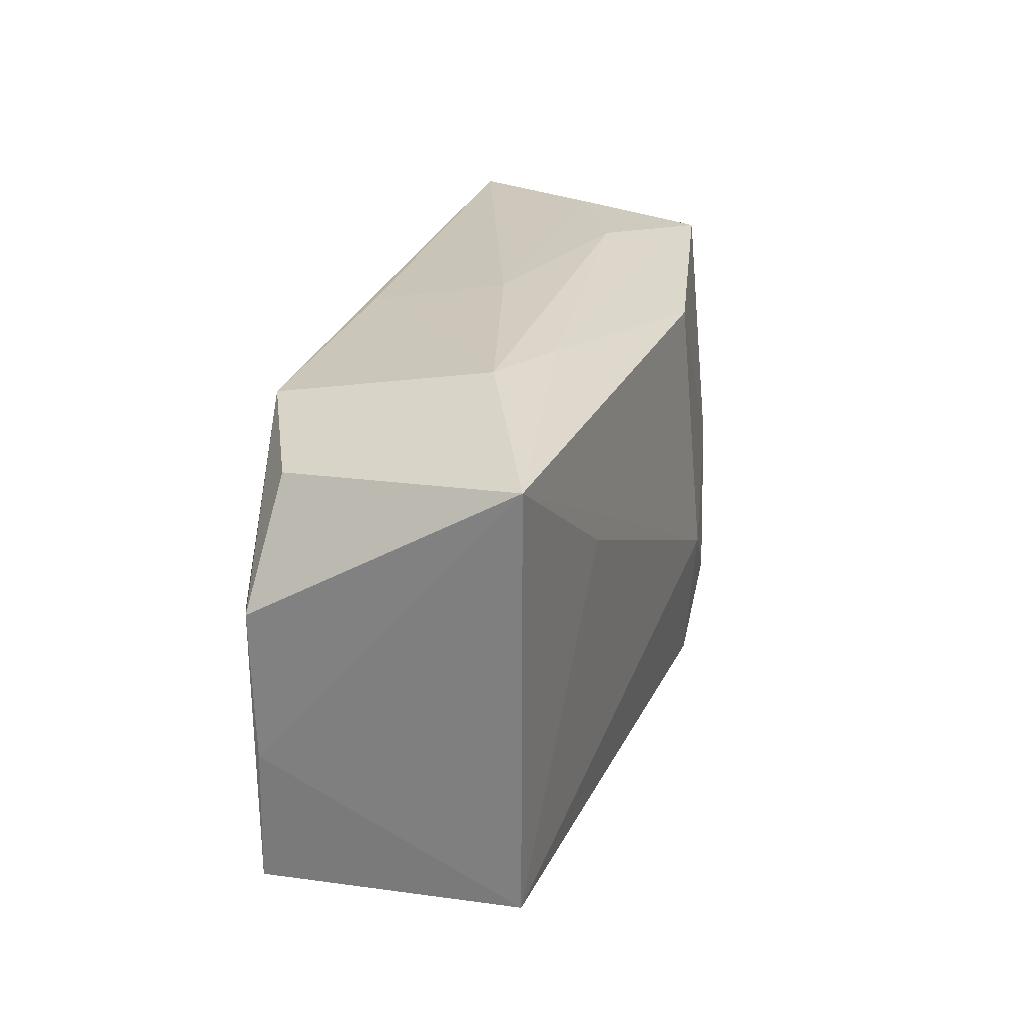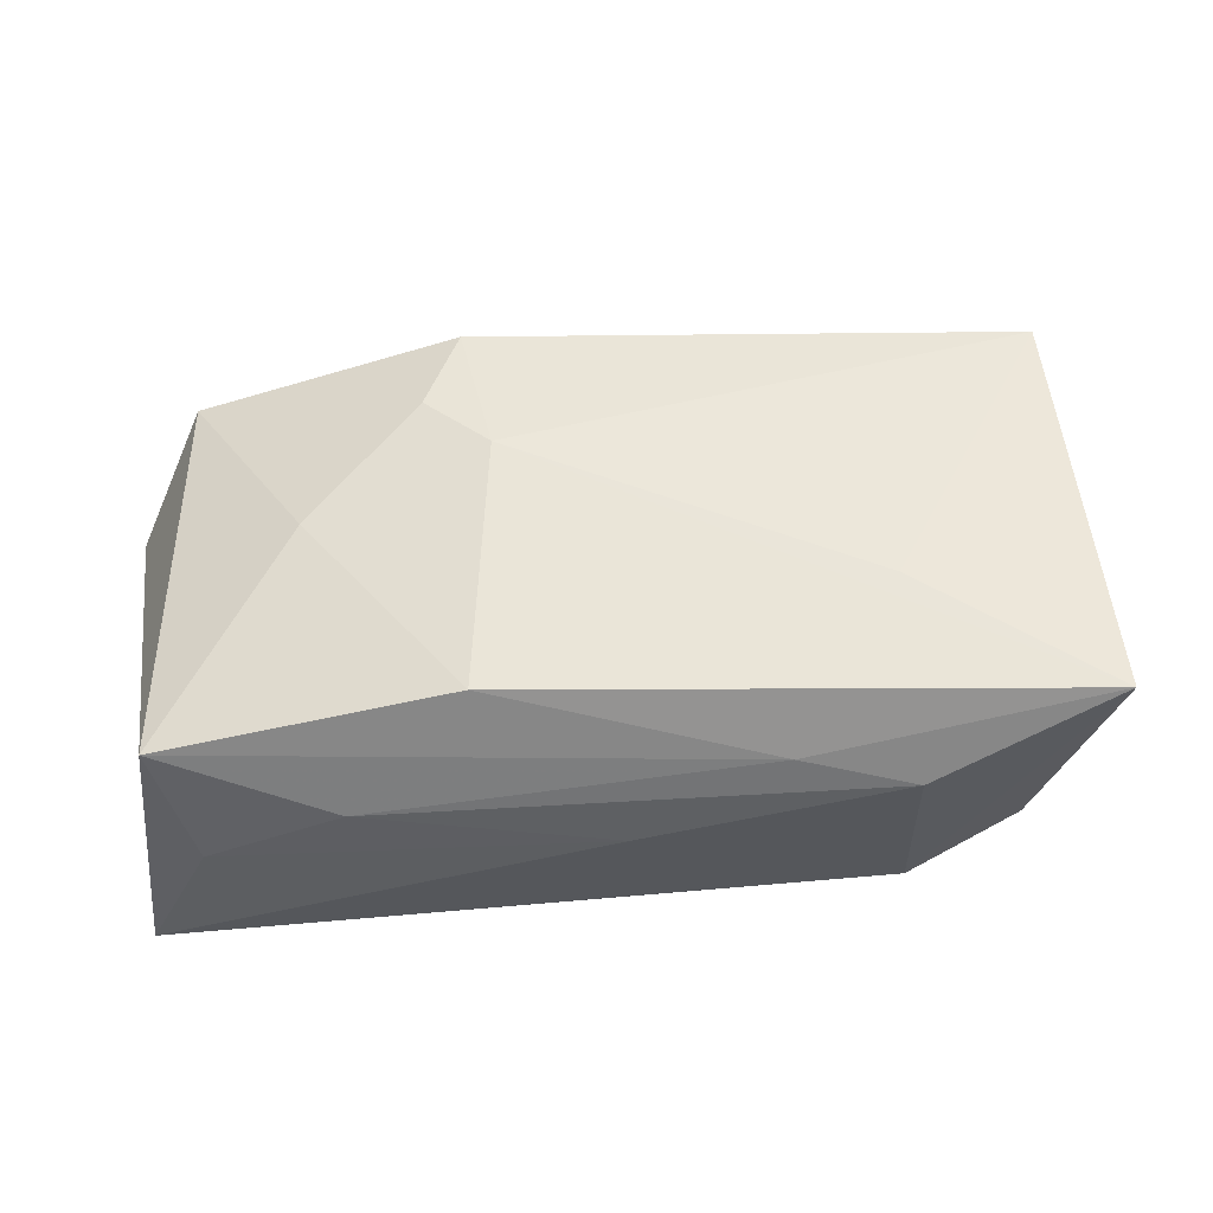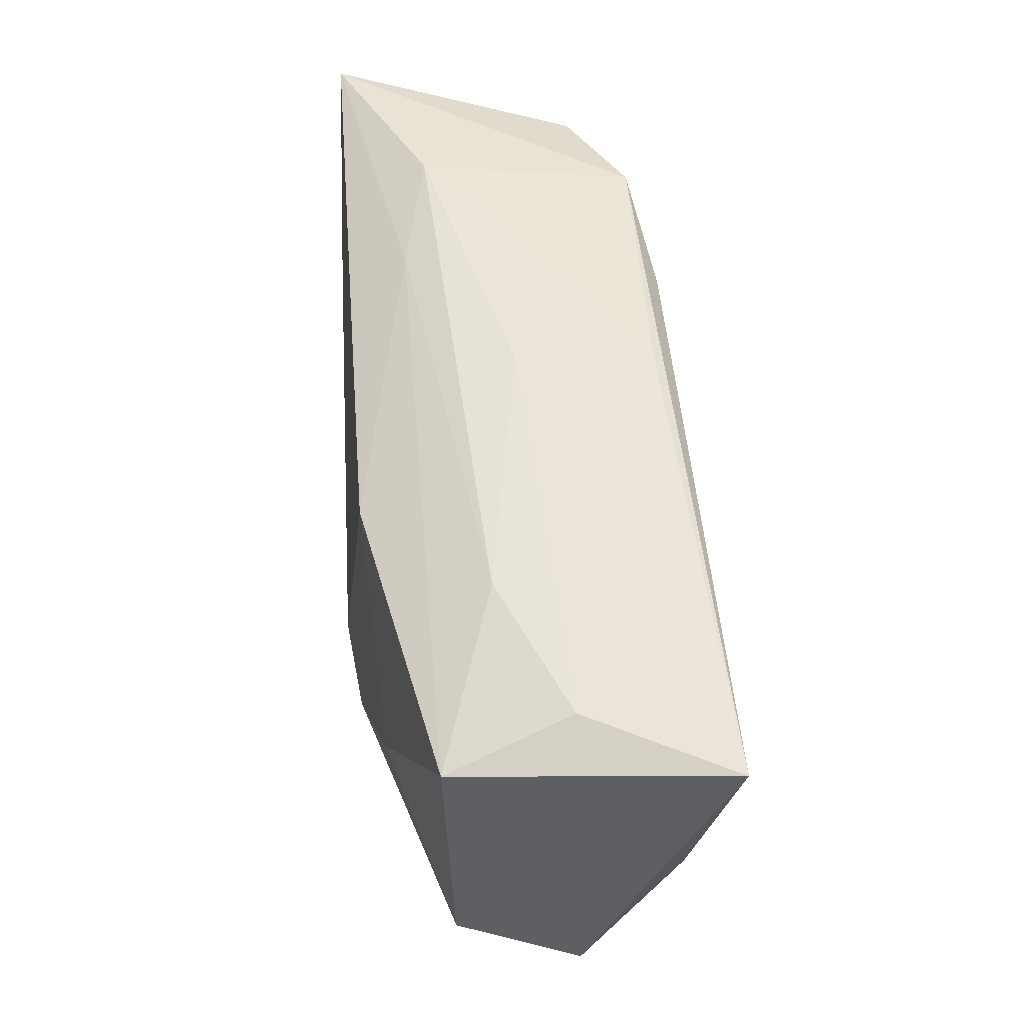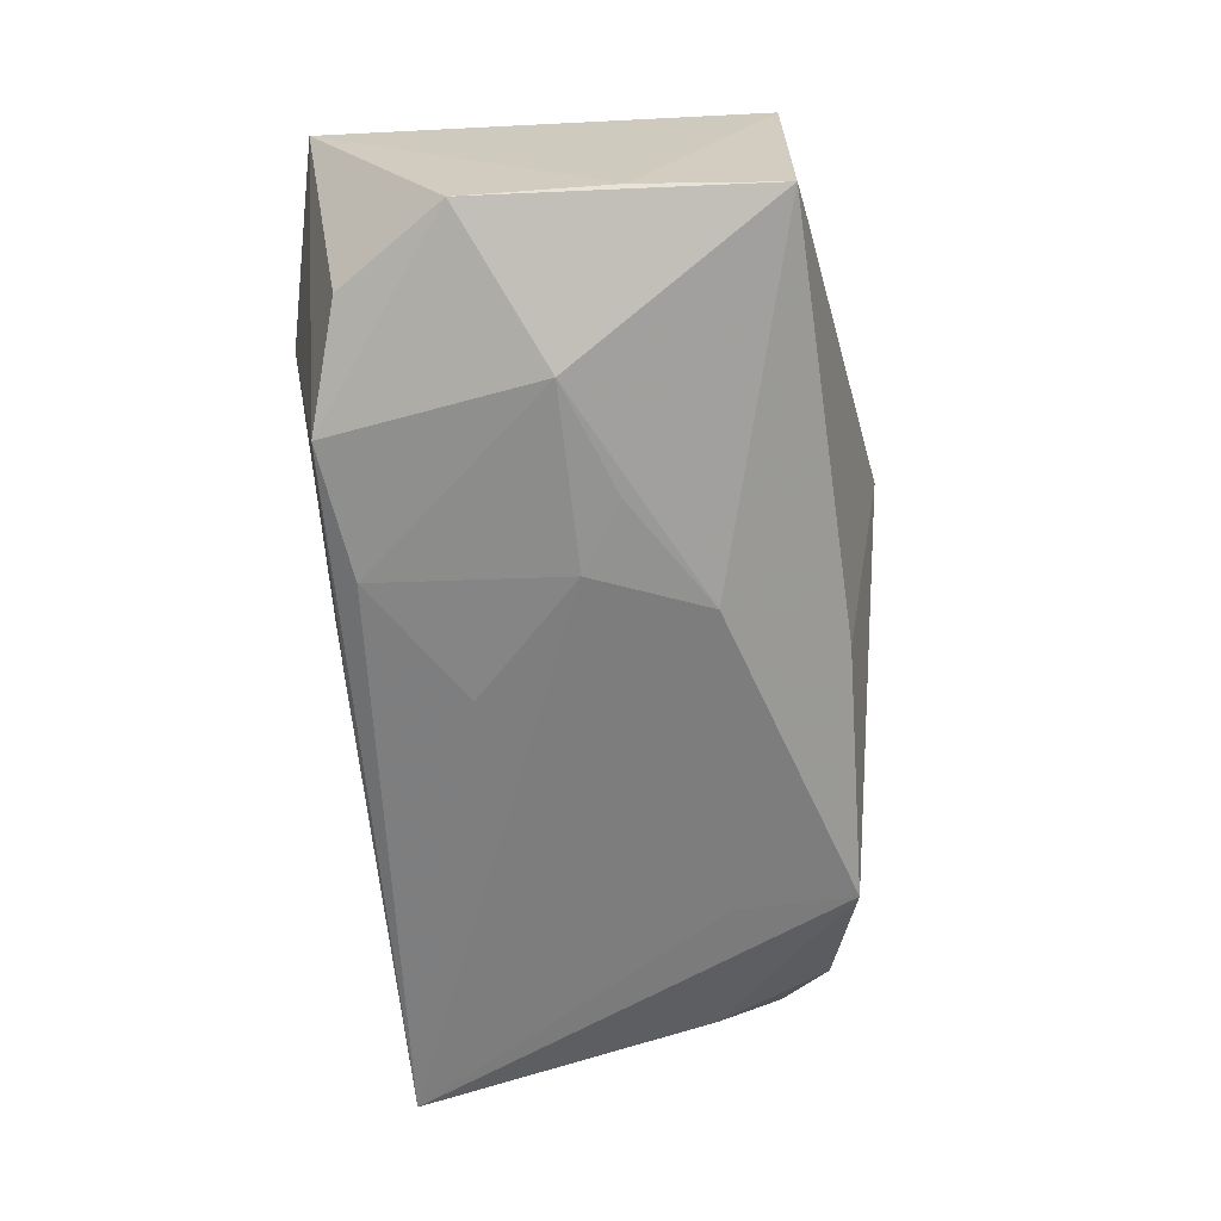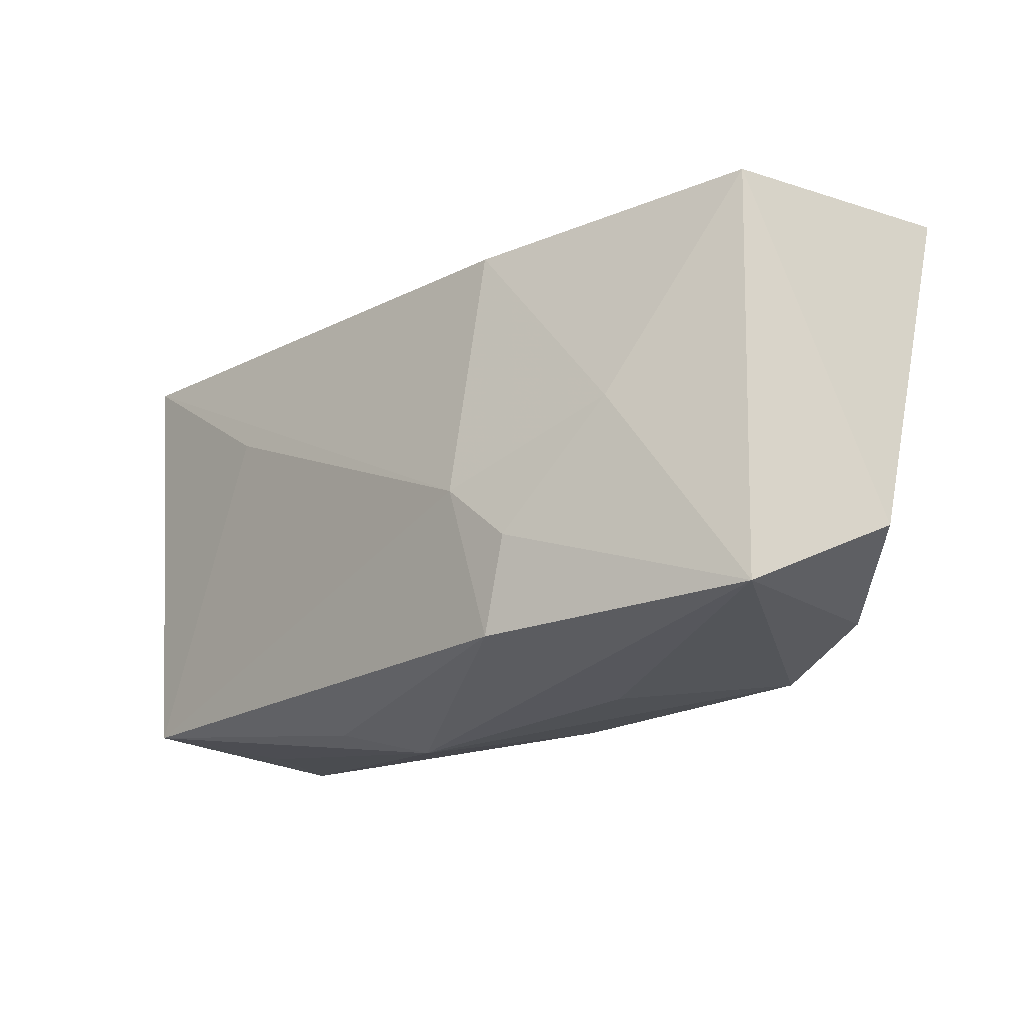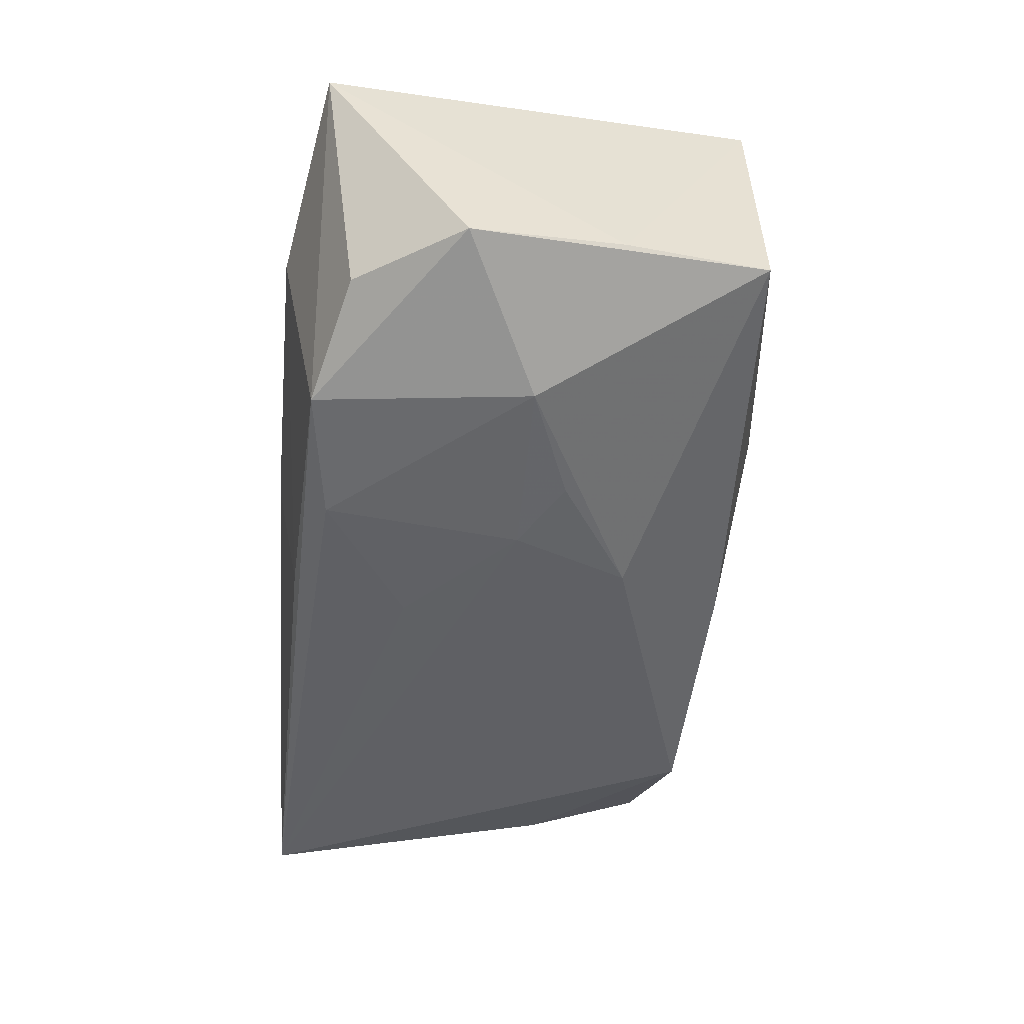
<metadata>
{"format":"obj","ext":"obj","renderer":"f3d","projection":"perspective","resolution":1024,"background":"white","views":[{"elev":23.8,"azim":-70.5,"up":"+Y"},{"elev":52.1,"azim":178.8,"up":"+Z"},{"elev":58.0,"azim":86.9,"up":"+Y"},{"elev":-59.1,"azim":-82.9,"up":"+Z"},{"elev":-19.8,"azim":46.5,"up":"+Y"},{"elev":-44.5,"azim":-94.8,"up":"+Z"}]}
</metadata>
<code>
v -0.02078 0.007744 0.01525
v 0.0399 -0.0113 -0.003419
v -0.001502 0.01897 -0.01176
v -0.03049 -0.01945 0.002631
v 0.02995 -0.01555 -0.01194
v 0.009567 -0.005253 0.01597
v -0.00751 -0.01003 -0.01509
v -0.01188 0.01621 -0.01315
v -0.001115 -0.01952 -0.01183
v -0.03668 -0.01863 -0.007655
v 0.02018 -0.008306 -0.01512
v -0.006015 -0.0232 0.004437
v -0.03443 -0.01844 0.01366
v 0.01112 0.01661 0.01349
v -0.001666 0.00898 -0.01485
v -0.02203 0.02126 0.007006
v 0.01226 -0.01814 0.01434
v -0.01222 -0.02126 0.009042
v 0.02069 0.02053 0.003058
v -0.01157 -0.0003713 -0.01512
v -0.01248 0.02013 0.009005
v 0.03777 0.01995 -0.01512
v 0.01255 -0.02068 -0.001075
v -0.0005053 0.02126 9.34e-05
v 0.03378 -0.005894 -0.01259
v 0.02438 -6.343e-05 0.01251
v -0.03835 0.005708 -0.007
v 0.01509 -0.01024 0.01509
v -0.0377 -0.006927 -0.006928
v -0.02659 -0.0005258 -0.01324
v 0.02015 -0.01839 -0.01504
v -0.02285 0.01772 -0.01122
v -0.03198 0.01492 -0.006533
v -0.03678 0.01814 0.01452
v 0.0321 0.02026 -0.002714
v -0.01709 -0.004027 -0.01429
v 0.03562 0.01782 0.007656
v 0.03444 -0.01696 0.007269
f 6 13 17
f 22 37 2
f 1 13 6
f 13 1 34
f 34 1 6
f 6 14 34
f 6 17 28
f 38 28 17
f 2 37 38
f 12 10 9
f 12 38 17
f 32 34 16
f 7 36 20
f 31 12 9
f 9 10 31
f 10 7 31
f 16 34 21
f 21 34 14
f 21 14 37
f 21 19 16
f 37 19 21
f 29 10 13
f 27 10 29
f 13 34 29
f 29 34 27
f 30 10 27
f 27 32 30
f 36 7 30
f 30 7 10
f 20 36 30
f 26 38 37
f 28 38 26
f 6 28 26
f 26 14 6
f 37 14 26
f 18 17 13
f 13 12 18
f 18 12 17
f 13 10 4
f 4 12 13
f 10 12 4
f 16 19 24
f 37 22 35
f 35 19 37
f 22 24 35
f 35 24 19
f 8 32 22
f 20 30 8
f 8 30 32
f 27 34 33
f 33 32 27
f 34 32 33
f 25 22 2
f 25 31 22
f 38 12 23
f 23 31 38
f 12 31 23
f 20 22 11
f 22 31 11
f 11 7 20
f 11 31 7
f 22 32 3
f 3 24 22
f 3 32 16
f 16 24 3
f 15 22 20
f 20 8 15
f 15 8 22
f 5 25 2
f 31 25 5
f 2 38 5
f 38 31 5

</code>
